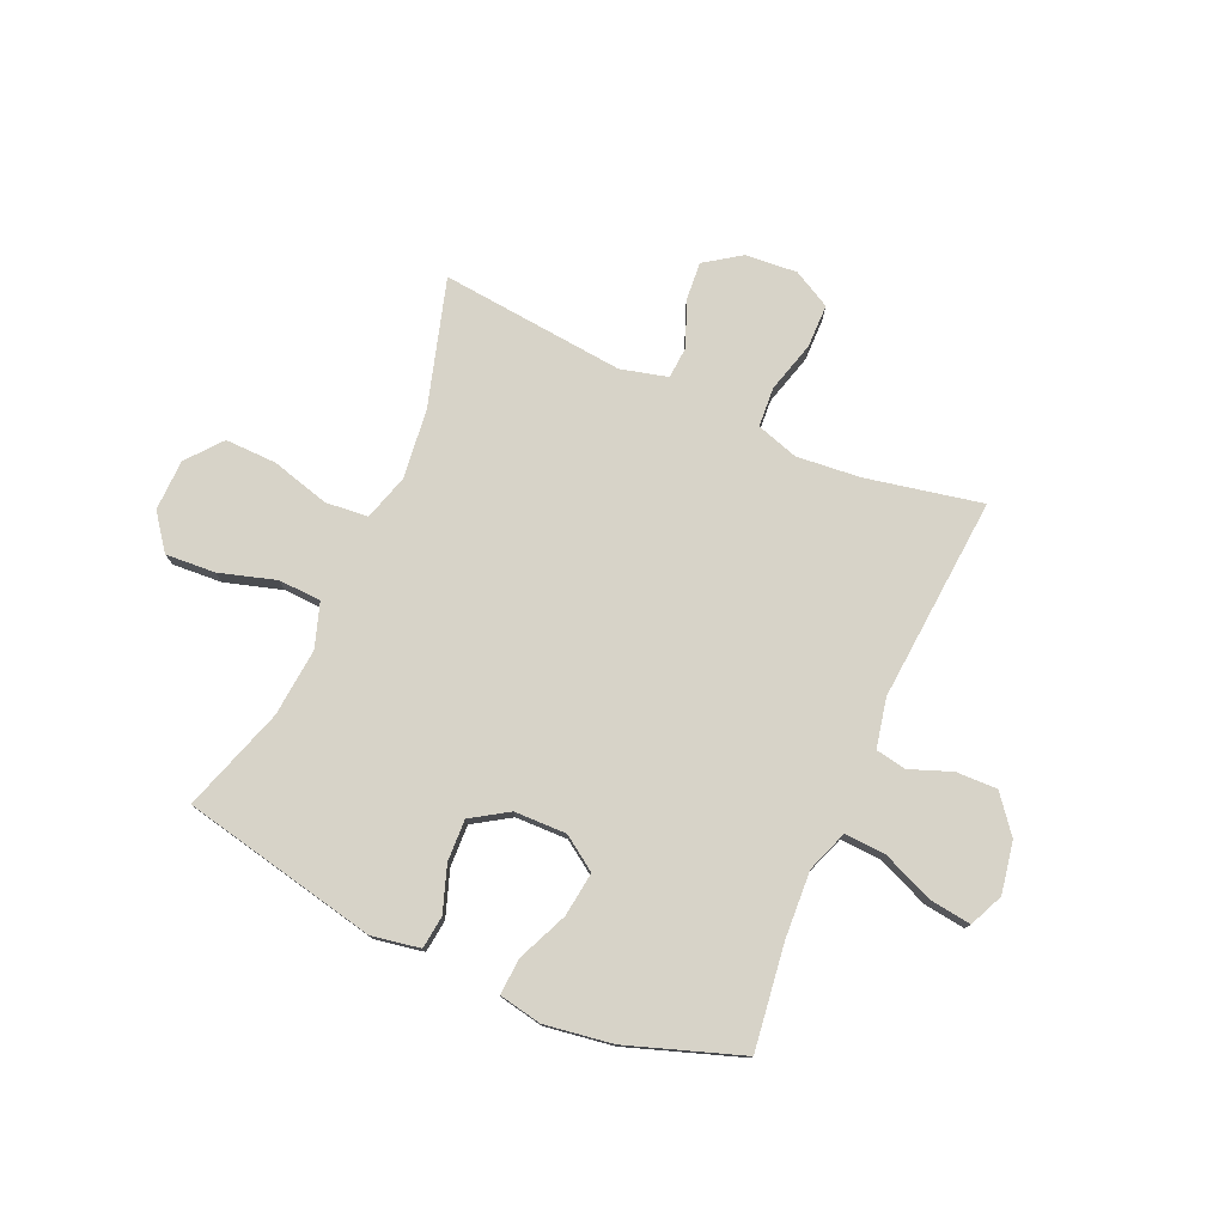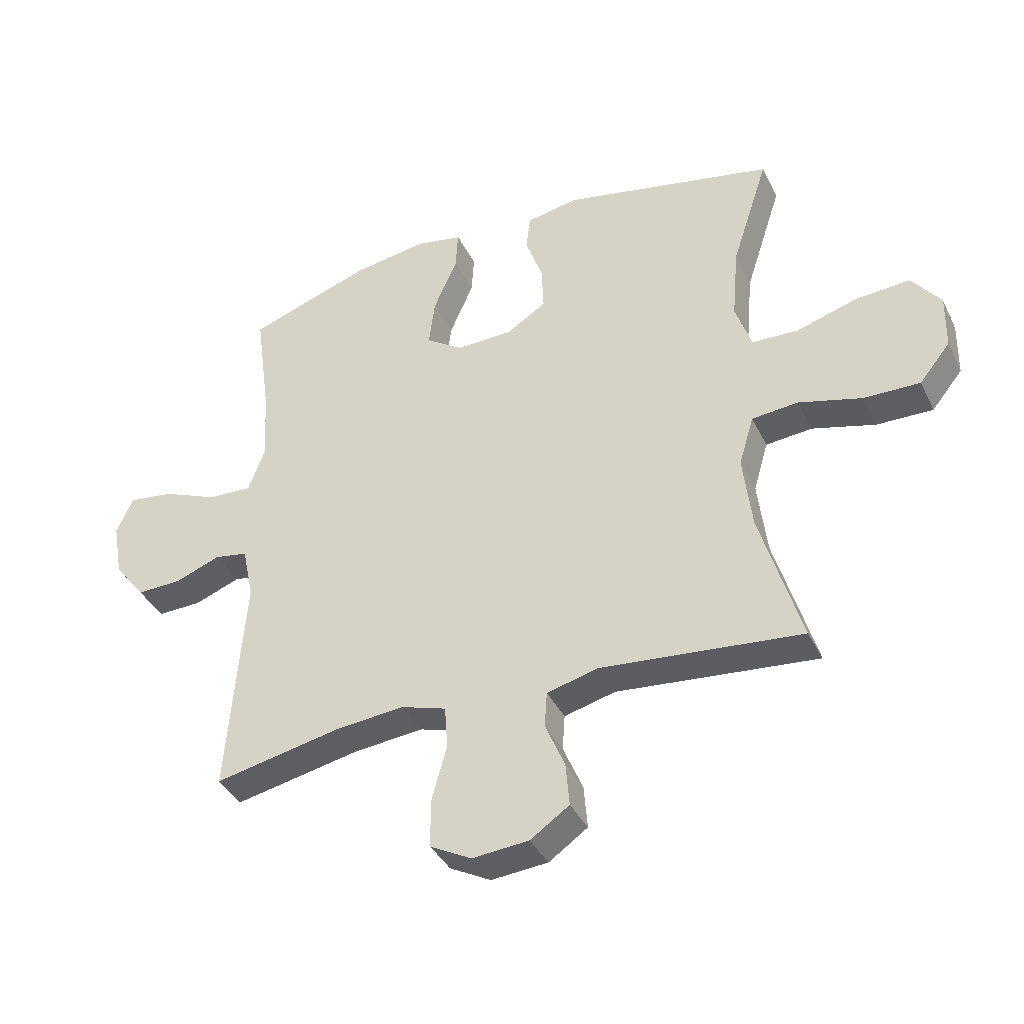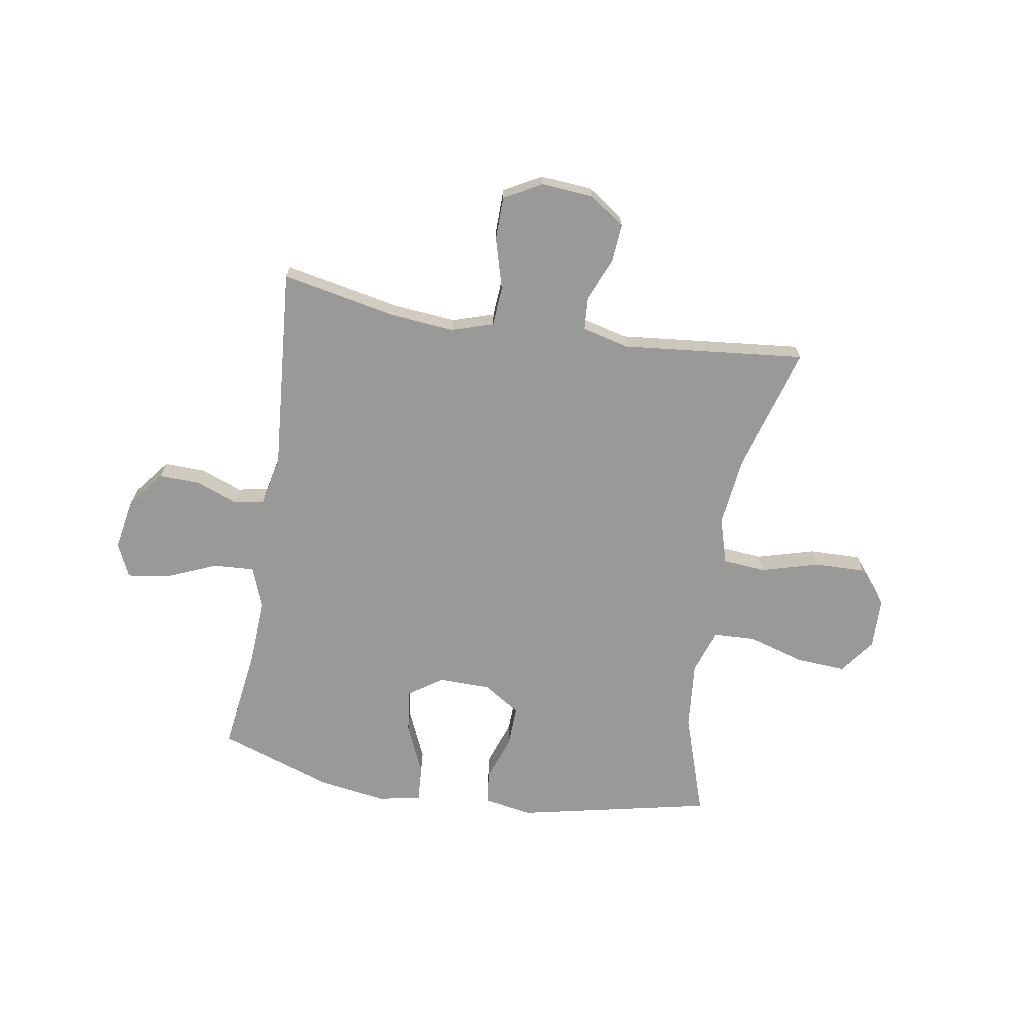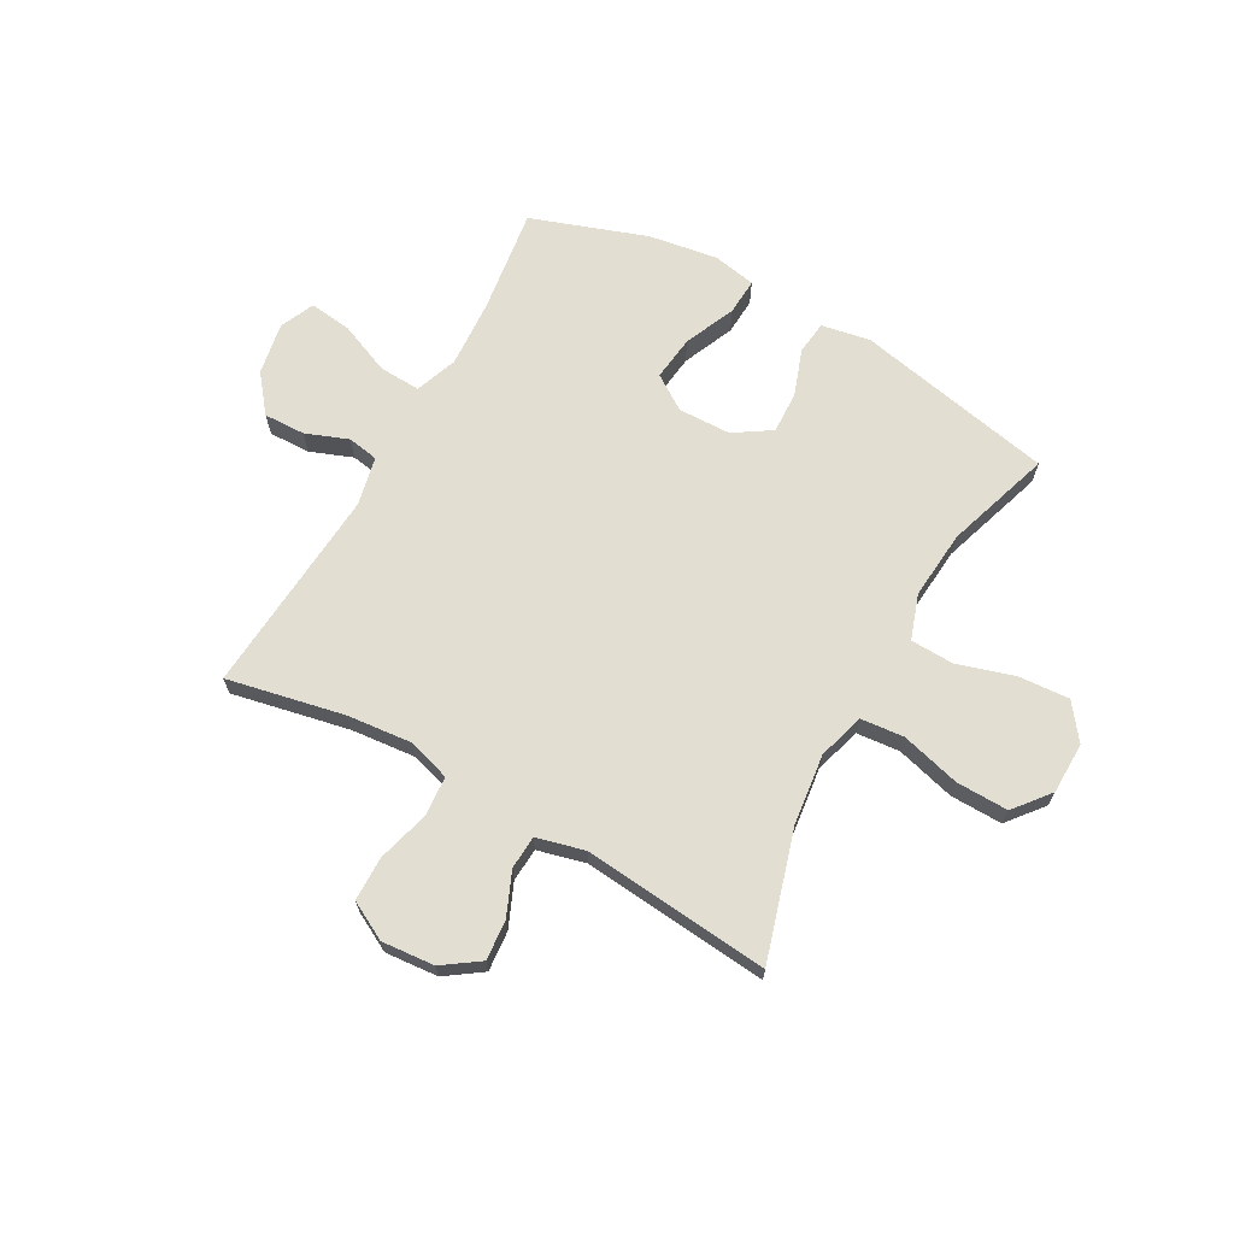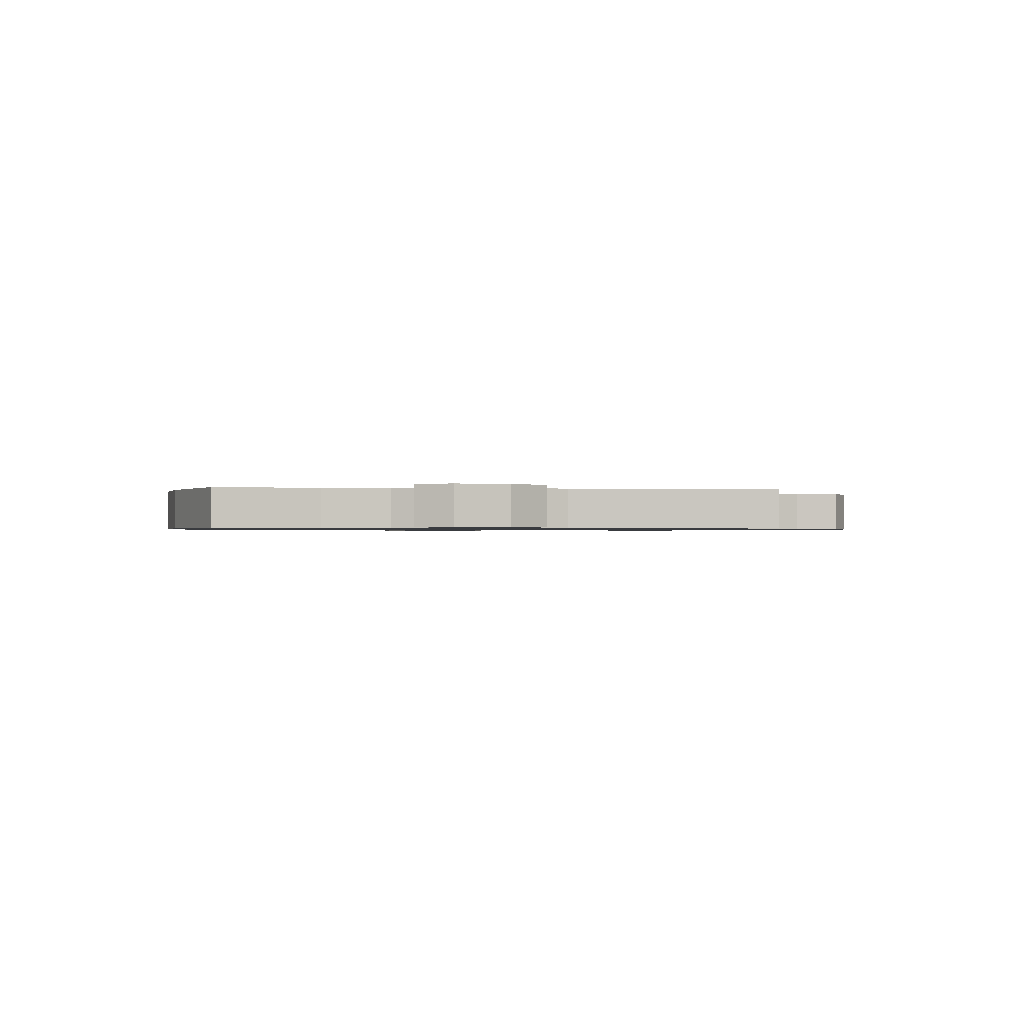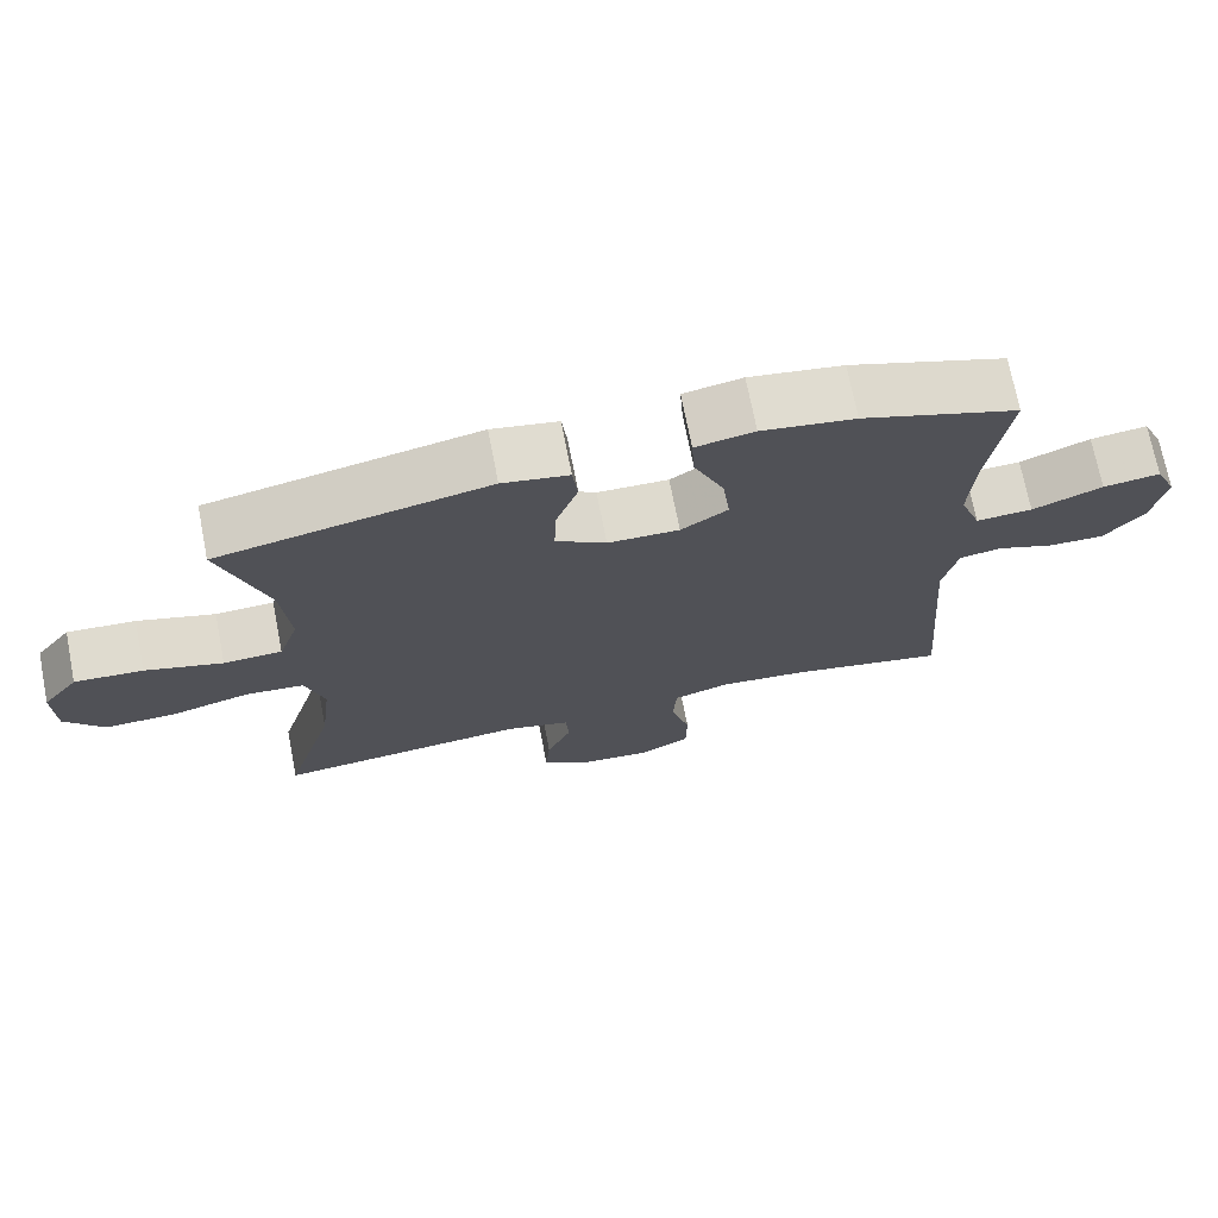
<metadata>
{"format":"obj","ext":"obj","renderer":"f3d","projection":"perspective","resolution":1024,"background":"white","views":[{"elev":77.1,"azim":23.9,"up":"+Y"},{"elev":-38.8,"azim":-155.9,"up":"+Z"},{"elev":-68.8,"azim":170.8,"up":"+Y"},{"elev":67.6,"azim":-151.0,"up":"+Y"},{"elev":-0.8,"azim":83.4,"up":"+Y"},{"elev":71.7,"azim":-11.1,"up":"+Z"}]}
</metadata>
<code>
v 0.5 0.07 0.5
v 0.474 0.07 0.31
v 0.467 0.07 0.188
v 0.495 0.07 0.112
v 0.57 0.07 0.116
v 0.663 0.07 0.155
v 0.739 0.07 0.165
v 0.767 0.07 0.103
v 0.75 0.07 0.009
v 0.697 0.07 -0.058
v 0.622 0.07 -0.056
v 0.546 0.07 -0.027
v 0.49 0.07 -0.037
v 0.471 0.07 -0.126
v 0.5 0.07 -0.5
v 0.289 0.07 -0.457
v 0.172 0.07 -0.446
v 0.096 0.07 -0.47
v 0.091 0.07 -0.542
v 0.117 0.07 -0.636
v 0.116 0.07 -0.715
v 0.047 0.07 -0.752
v -0.048 0.07 -0.744
v -0.113 0.07 -0.699
v -0.107 0.07 -0.627
v -0.074 0.07 -0.549
v -0.078 0.07 -0.489
v -0.164 0.07 -0.467
v -0.5 0.07 -0.5
v -0.432 0.07 -0.269
v -0.417 0.07 -0.142
v -0.442 0.07 -0.058
v -0.52 0.07 -0.051
v -0.626 0.07 -0.08
v -0.72 0.07 -0.082
v -0.772 0.07 -0.018
v -0.774 0.07 0.075
v -0.726 0.07 0.139
v -0.635 0.07 0.133
v -0.532 0.07 0.102
v -0.454 0.07 0.105
v -0.427 0.07 0.186
v -0.438 0.07 0.31
v -0.5 0.07 0.5
v -0.143 0.07 0.575
v -0.055 0.07 0.559
v -0.048 0.07 0.499
v -0.077 0.07 0.416
v -0.08 0.07 0.34
v -0.013 0.07 0.297
v 0.082 0.07 0.295
v 0.144 0.07 0.337
v 0.134 0.07 0.418
v 0.094 0.07 0.51
v 0.09 0.07 0.576
v 0.168 0.07 0.591
v 0.292 0.07 0.572
v 0.5 0 0.5
v 0.474 0 0.31
v 0.467 0 0.188
v 0.495 0 0.112
v 0.57 0 0.116
v 0.663 0 0.155
v 0.739 0 0.165
v 0.767 0 0.103
v 0.75 0 0.009
v 0.697 0 -0.058
v 0.622 0 -0.056
v 0.546 0 -0.027
v 0.49 0 -0.037
v 0.471 0 -0.126
v 0.5 0 -0.5
v 0.289 0 -0.457
v 0.172 0 -0.446
v 0.096 0 -0.47
v 0.091 0 -0.542
v 0.117 0 -0.636
v 0.116 0 -0.715
v 0.047 0 -0.752
v -0.048 0 -0.744
v -0.113 0 -0.699
v -0.107 0 -0.627
v -0.074 0 -0.549
v -0.078 0 -0.489
v -0.164 0 -0.467
v -0.5 0 -0.5
v -0.432 0 -0.269
v -0.417 0 -0.142
v -0.442 0 -0.058
v -0.52 0 -0.051
v -0.626 0 -0.08
v -0.72 0 -0.082
v -0.772 0 -0.018
v -0.774 0 0.075
v -0.726 0 0.139
v -0.635 0 0.133
v -0.532 0 0.102
v -0.454 0 0.105
v -0.427 0 0.186
v -0.438 0 0.31
v -0.5 0 0.5
v -0.143 0 0.575
v -0.055 0 0.559
v -0.048 0 0.499
v -0.077 0 0.416
v -0.08 0 0.34
v -0.013 0 0.297
v 0.082 0 0.295
v 0.144 0 0.337
v 0.134 0 0.418
v 0.094 0 0.51
v 0.09 0 0.576
v 0.168 0 0.591
v 0.292 0 0.572
f 57 1 2
f 56 57 2
f 55 56 2
f 54 55 2
f 53 54 2
f 52 53 2 3
f 51 52 3 4
f 50 51 4
f 46 47 48
f 45 46 48
f 44 45 48
f 43 44 48
f 42 43 48 49
f 41 42 49 50
f 38 39 40
f 37 38 40
f 36 37 40
f 35 36 40
f 34 35 40
f 33 34 40
f 32 33 40 41
f 41 50 4
f 32 41 4
f 31 32 4
f 28 29 30
f 31 4 5
f 30 31 5
f 28 30 5
f 27 28 5
f 24 25 26
f 23 24 26
f 22 23 26
f 21 22 26
f 20 21 26
f 19 20 26
f 18 19 26 27
f 14 15 16
f 13 14 16 17
f 10 11 12
f 9 10 12
f 8 9 12
f 7 8 12
f 6 7 12
f 5 6 12
f 5 12 13
f 17 18 27
f 13 17 27
f 5 13 27
f 59 58 114
f 59 114 113
f 59 113 112
f 59 112 111
f 59 111 110
f 60 59 110 109
f 61 60 109 108
f 61 108 107
f 105 104 103
f 105 103 102
f 105 102 101
f 105 101 100
f 106 105 100 99
f 107 106 99 98
f 97 96 95
f 97 95 94
f 97 94 93
f 97 93 92
f 97 92 91
f 97 91 90
f 98 97 90 89
f 61 107 98
f 61 98 89
f 61 89 88
f 87 86 85
f 62 61 88
f 62 88 87
f 62 87 85
f 62 85 84
f 83 82 81
f 83 81 80
f 83 80 79
f 83 79 78
f 83 78 77
f 83 77 76
f 84 83 76 75
f 73 72 71
f 74 73 71 70
f 69 68 67
f 69 67 66
f 69 66 65
f 69 65 64
f 69 64 63
f 69 63 62
f 70 69 62
f 84 75 74
f 84 74 70
f 84 70 62
f 1 58 59 2
f 2 59 60 3
f 3 60 61 4
f 4 61 62 5
f 5 62 63 6
f 6 63 64 7
f 7 64 65 8
f 8 65 66 9
f 9 66 67 10
f 10 67 68 11
f 11 68 69 12
f 12 69 70 13
f 13 70 71 14
f 14 71 72 15
f 15 72 73 16
f 16 73 74 17
f 17 74 75 18
f 18 75 76 19
f 19 76 77 20
f 20 77 78 21
f 21 78 79 22
f 22 79 80 23
f 23 80 81 24
f 24 81 82 25
f 25 82 83 26
f 26 83 84 27
f 27 84 85 28
f 28 85 86 29
f 29 86 87 30
f 30 87 88 31
f 31 88 89 32
f 32 89 90 33
f 33 90 91 34
f 34 91 92 35
f 35 92 93 36
f 36 93 94 37
f 37 94 95 38
f 38 95 96 39
f 39 96 97 40
f 40 97 98 41
f 41 98 99 42
f 42 99 100 43
f 43 100 101 44
f 44 101 102 45
f 45 102 103 46
f 46 103 104 47
f 47 104 105 48
f 48 105 106 49
f 49 106 107 50
f 50 107 108 51
f 51 108 109 52
f 52 109 110 53
f 53 110 111 54
f 54 111 112 55
f 55 112 113 56
f 56 113 114 57
f 57 114 58 1

</code>
